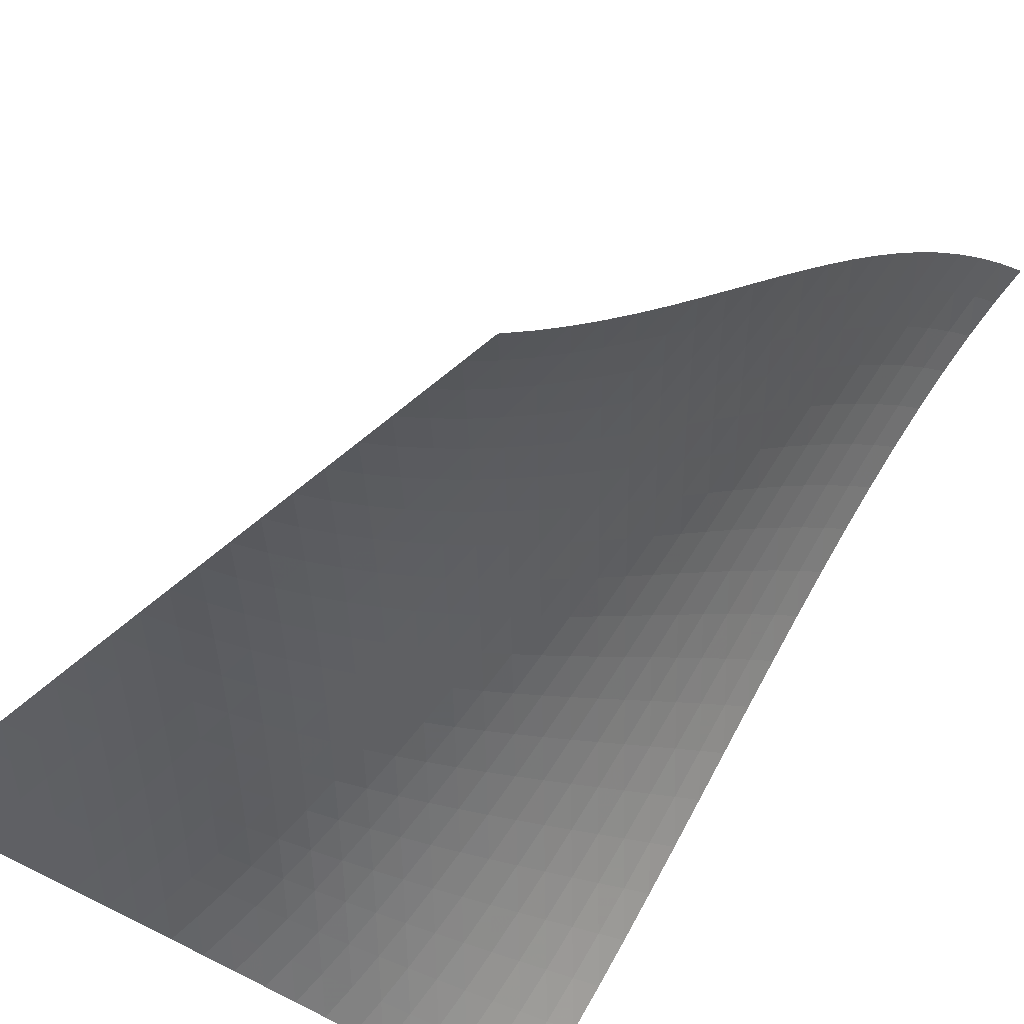
<metadata>
{"format":"obj","ext":"obj","renderer":"f3d","projection":"perspective","resolution":1024,"background":"white","views":[{"elev":-44.1,"azim":46.1,"up":"+Z"}]}
</metadata>
<code>
v 0 0 -0.003706
v 0.05 0 -0.002799
v 0.1 0 -0.002035
v 0.15 0 -0.001404
v 0.2 0 -0.0008933
v 0.25 0 -0.0004928
v 0.3 0 -0.0001905
v 0.35 0 2.478e-05
v 0.4 0 0.0001644
v 0.45 0 0.0002399
v 0.5 0 0.0002624
v 0.55 0 0.0002434
v 0.6 0 0.0001943
v 0.65 0 0.0001265
v 0.7 0 5.117e-05
v 0.75 0 -2.016e-05
v 0.8 0 -7.616e-05
v 0.85 0 -0.0001055
v 0.9 0 -9.673e-05
v 0.95 0 -3.857e-05
v 1 0 8.039e-05
v 0 0.05 -0.002799
v 0.05 0.05 -0.001972
v 0.1 0.05 -0.0009676
v 0.15 0.05 0.00021
v 0.2 0.05 0.001557
v 0.25 0.05 0.003071
v 0.3 0.05 0.004747
v 0.35 0.05 0.006581
v 0.4 0.05 0.00857
v 0.45 0.05 0.01071
v 0.5 0.05 0.013
v 0.55 0.05 0.01543
v 0.6 0.05 0.018
v 0.65 0.05 0.02071
v 0.7 0.05 0.02354
v 0.75 0.05 0.02651
v 0.8 0.05 0.0296
v 0.85 0.05 0.03282
v 0.9 0.05 0.03615
v 0.95 0.05 0.03959
v 1 0.05 0.04315
v 0 0.1 -0.002035
v 0.05 0.1 -0.0009676
v 0.1 0.1 0.0005833
v 0.15 0.1 0.002598
v 0.2 0.1 0.005057
v 0.25 0.1 0.007941
v 0.3 0.1 0.01123
v 0.35 0.1 0.0149
v 0.4 0.1 0.01894
v 0.45 0.1 0.02333
v 0.5 0.1 0.02804
v 0.55 0.1 0.03306
v 0.6 0.1 0.03836
v 0.65 0.1 0.04393
v 0.7 0.1 0.04975
v 0.75 0.1 0.0558
v 0.8 0.1 0.06206
v 0.85 0.1 0.0685
v 0.9 0.1 0.07512
v 0.95 0.1 0.08188
v 1 0.1 0.08877
v 0 0.15 -0.001404
v 0.05 0.15 0.00021
v 0.1 0.15 0.002598
v 0.15 0.15 0.005724
v 0.2 0.15 0.009552
v 0.25 0.15 0.01405
v 0.3 0.15 0.01917
v 0.35 0.15 0.02488
v 0.4 0.15 0.03115
v 0.45 0.15 0.03794
v 0.5 0.15 0.04522
v 0.55 0.15 0.05294
v 0.6 0.15 0.06107
v 0.65 0.15 0.06958
v 0.7 0.15 0.07842
v 0.75 0.15 0.08757
v 0.8 0.15 0.09698
v 0.85 0.15 0.1066
v 0.9 0.15 0.1165
v 0.95 0.15 0.1264
v 1 0.15 0.1366
v 0 0.2 -0.0008933
v 0.05 0.2 0.001557
v 0.1 0.2 0.005057
v 0.15 0.2 0.009552
v 0.2 0.2 0.01499
v 0.25 0.2 0.02131
v 0.3 0.2 0.02847
v 0.35 0.2 0.03641
v 0.4 0.2 0.04507
v 0.45 0.2 0.05441
v 0.5 0.2 0.06436
v 0.55 0.2 0.07488
v 0.6 0.2 0.08591
v 0.65 0.2 0.0974
v 0.7 0.2 0.1093
v 0.75 0.2 0.1215
v 0.8 0.2 0.1341
v 0.85 0.2 0.1469
v 0.9 0.2 0.1598
v 0.95 0.2 0.1729
v 1 0.2 0.1861
v 0 0.25 -0.0004928
v 0.05 0.25 0.003071
v 0.1 0.25 0.007941
v 0.15 0.25 0.01405
v 0.2 0.25 0.02131
v 0.25 0.25 0.02967
v 0.3 0.25 0.03905
v 0.35 0.25 0.04937
v 0.4 0.25 0.06057
v 0.45 0.25 0.07257
v 0.5 0.25 0.0853
v 0.55 0.25 0.0987
v 0.6 0.25 0.1127
v 0.65 0.25 0.1272
v 0.7 0.25 0.1421
v 0.75 0.25 0.1574
v 0.8 0.25 0.173
v 0.85 0.25 0.1889
v 0.9 0.25 0.2049
v 0.95 0.25 0.221
v 1 0.25 0.2371
v 0 0.3 -0.0001905
v 0.05 0.3 0.004747
v 0.1 0.3 0.01123
v 0.15 0.3 0.01917
v 0.2 0.3 0.02847
v 0.25 0.3 0.03905
v 0.3 0.3 0.05081
v 0.35 0.3 0.06366
v 0.4 0.3 0.07751
v 0.45 0.3 0.09228
v 0.5 0.3 0.1079
v 0.55 0.3 0.1242
v 0.6 0.3 0.1411
v 0.65 0.3 0.1587
v 0.7 0.3 0.1766
v 0.75 0.3 0.195
v 0.8 0.3 0.2136
v 0.85 0.3 0.2324
v 0.9 0.3 0.2513
v 0.95 0.3 0.2702
v 1 0.3 0.289
v 0 0.35 2.477e-05
v 0.05 0.35 0.006581
v 0.1 0.35 0.0149
v 0.15 0.35 0.02488
v 0.2 0.35 0.03641
v 0.25 0.35 0.04937
v 0.3 0.35 0.06366
v 0.35 0.35 0.07917
v 0.4 0.35 0.09578
v 0.45 0.35 0.1134
v 0.5 0.35 0.1319
v 0.55 0.35 0.1512
v 0.6 0.35 0.1711
v 0.65 0.35 0.1916
v 0.7 0.35 0.2126
v 0.75 0.35 0.2339
v 0.8 0.35 0.2554
v 0.85 0.35 0.277
v 0.9 0.35 0.2987
v 0.95 0.35 0.3202
v 1 0.35 0.3416
v 0 0.4 0.0001644
v 0.05 0.4 0.00857
v 0.1 0.4 0.01894
v 0.15 0.4 0.03115
v 0.2 0.4 0.04507
v 0.25 0.4 0.06057
v 0.3 0.4 0.07751
v 0.35 0.4 0.09578
v 0.4 0.4 0.1152
v 0.45 0.4 0.1358
v 0.5 0.4 0.1572
v 0.55 0.4 0.1794
v 0.6 0.4 0.2024
v 0.65 0.4 0.2258
v 0.7 0.4 0.2497
v 0.75 0.4 0.2738
v 0.8 0.4 0.2982
v 0.85 0.4 0.3225
v 0.9 0.4 0.3467
v 0.95 0.4 0.3707
v 1 0.4 0.3943
v 0 0.45 0.0002399
v 0.05 0.45 0.01071
v 0.1 0.45 0.02333
v 0.15 0.45 0.03794
v 0.2 0.45 0.05441
v 0.25 0.45 0.07257
v 0.3 0.45 0.09228
v 0.35 0.45 0.1134
v 0.4 0.45 0.1358
v 0.45 0.45 0.1592
v 0.5 0.45 0.1836
v 0.55 0.45 0.2088
v 0.6 0.45 0.2347
v 0.65 0.45 0.261
v 0.7 0.45 0.2877
v 0.75 0.45 0.3146
v 0.8 0.45 0.3416
v 0.85 0.45 0.3684
v 0.9 0.45 0.3951
v 0.95 0.45 0.4213
v 1 0.45 0.4469
v 0 0.5 0.0002624
v 0.05 0.5 0.013
v 0.1 0.5 0.02804
v 0.15 0.5 0.04522
v 0.2 0.5 0.06436
v 0.25 0.5 0.0853
v 0.3 0.5 0.1079
v 0.35 0.5 0.1319
v 0.4 0.5 0.1572
v 0.45 0.5 0.1836
v 0.5 0.5 0.211
v 0.55 0.5 0.2391
v 0.6 0.5 0.2678
v 0.65 0.5 0.297
v 0.7 0.5 0.3264
v 0.75 0.5 0.356
v 0.8 0.5 0.3854
v 0.85 0.5 0.4146
v 0.9 0.5 0.4434
v 0.95 0.5 0.4715
v 1 0.5 0.4989
v 0 0.55 0.0002434
v 0.05 0.55 0.01543
v 0.1 0.55 0.03306
v 0.15 0.55 0.05294
v 0.2 0.55 0.07488
v 0.25 0.55 0.0987
v 0.3 0.55 0.1242
v 0.35 0.55 0.1512
v 0.4 0.55 0.1794
v 0.45 0.55 0.2088
v 0.5 0.55 0.2391
v 0.55 0.55 0.2701
v 0.6 0.55 0.3017
v 0.65 0.55 0.3335
v 0.7 0.55 0.3656
v 0.75 0.55 0.3975
v 0.8 0.55 0.4293
v 0.85 0.55 0.4606
v 0.9 0.55 0.4913
v 0.95 0.55 0.5212
v 1 0.55 0.55
v 0 0.6 0.0001943
v 0.05 0.6 0.018
v 0.1 0.6 0.03836
v 0.15 0.6 0.06107
v 0.2 0.6 0.08591
v 0.25 0.6 0.1127
v 0.3 0.6 0.1411
v 0.35 0.6 0.1711
v 0.4 0.6 0.2024
v 0.45 0.6 0.2347
v 0.5 0.6 0.2678
v 0.55 0.6 0.3017
v 0.6 0.6 0.3359
v 0.65 0.6 0.3704
v 0.7 0.6 0.4048
v 0.75 0.6 0.4391
v 0.8 0.6 0.4729
v 0.85 0.6 0.5061
v 0.9 0.6 0.5385
v 0.95 0.6 0.5698
v 1 0.6 0.5998
v 0 0.65 0.0001265
v 0.05 0.65 0.02071
v 0.1 0.65 0.04393
v 0.15 0.65 0.06958
v 0.2 0.65 0.0974
v 0.25 0.65 0.1272
v 0.3 0.65 0.1587
v 0.35 0.65 0.1916
v 0.4 0.65 0.2258
v 0.45 0.65 0.261
v 0.5 0.65 0.297
v 0.55 0.65 0.3335
v 0.6 0.65 0.3704
v 0.65 0.65 0.4073
v 0.7 0.65 0.444
v 0.75 0.65 0.4803
v 0.8 0.65 0.516
v 0.85 0.65 0.5509
v 0.9 0.65 0.5846
v 0.95 0.65 0.617
v 1 0.65 0.6478
v 0 0.7 5.117e-05
v 0.05 0.7 0.02354
v 0.1 0.7 0.04975
v 0.15 0.7 0.07842
v 0.2 0.7 0.1093
v 0.25 0.7 0.1421
v 0.3 0.7 0.1766
v 0.35 0.7 0.2126
v 0.4 0.7 0.2497
v 0.45 0.7 0.2877
v 0.5 0.7 0.3264
v 0.55 0.7 0.3656
v 0.6 0.7 0.4048
v 0.65 0.7 0.444
v 0.7 0.7 0.4828
v 0.75 0.7 0.521
v 0.8 0.7 0.5583
v 0.85 0.7 0.5945
v 0.9 0.7 0.6293
v 0.95 0.7 0.6624
v 1 0.7 0.6937
v 0 0.75 -2.016e-05
v 0.05 0.75 0.02651
v 0.1 0.75 0.0558
v 0.15 0.75 0.08757
v 0.2 0.75 0.1215
v 0.25 0.75 0.1574
v 0.3 0.75 0.195
v 0.35 0.75 0.2339
v 0.4 0.75 0.2738
v 0.45 0.75 0.3146
v 0.5 0.75 0.356
v 0.55 0.75 0.3975
v 0.6 0.75 0.4391
v 0.65 0.75 0.4803
v 0.7 0.75 0.521
v 0.75 0.75 0.5608
v 0.8 0.75 0.5994
v 0.85 0.75 0.6367
v 0.9 0.75 0.6722
v 0.95 0.75 0.7058
v 1 0.75 0.7371
v 0 0.8 -7.616e-05
v 0.05 0.8 0.0296
v 0.1 0.8 0.06206
v 0.15 0.8 0.09698
v 0.2 0.8 0.1341
v 0.25 0.8 0.173
v 0.3 0.8 0.2136
v 0.35 0.8 0.2554
v 0.4 0.8 0.2982
v 0.45 0.8 0.3416
v 0.5 0.8 0.3854
v 0.55 0.8 0.4293
v 0.6 0.8 0.4729
v 0.65 0.8 0.516
v 0.7 0.8 0.5583
v 0.75 0.8 0.5994
v 0.8 0.8 0.6391
v 0.85 0.8 0.6771
v 0.9 0.8 0.713
v 0.95 0.8 0.7466
v 1 0.8 0.7776
v 0 0.85 -0.0001055
v 0.05 0.85 0.03282
v 0.1 0.85 0.0685
v 0.15 0.85 0.1066
v 0.2 0.85 0.1469
v 0.25 0.85 0.1889
v 0.3 0.85 0.2324
v 0.35 0.85 0.277
v 0.4 0.85 0.3225
v 0.45 0.85 0.3684
v 0.5 0.85 0.4146
v 0.55 0.85 0.4606
v 0.6 0.85 0.5061
v 0.65 0.85 0.5509
v 0.7 0.85 0.5945
v 0.75 0.85 0.6367
v 0.8 0.85 0.6771
v 0.85 0.85 0.7154
v 0.9 0.85 0.7514
v 0.95 0.85 0.7846
v 1 0.85 0.8148
v 0 0.9 -9.673e-05
v 0.05 0.9 0.03615
v 0.1 0.9 0.07512
v 0.15 0.9 0.1165
v 0.2 0.9 0.1598
v 0.25 0.9 0.2049
v 0.3 0.9 0.2513
v 0.35 0.9 0.2987
v 0.4 0.9 0.3467
v 0.45 0.9 0.3951
v 0.5 0.9 0.4434
v 0.55 0.9 0.4913
v 0.6 0.9 0.5385
v 0.65 0.9 0.5846
v 0.7 0.9 0.6293
v 0.75 0.9 0.6722
v 0.8 0.9 0.713
v 0.85 0.9 0.7514
v 0.9 0.9 0.7869
v 0.95 0.9 0.8194
v 1 0.9 0.8483
v 0 0.95 -3.857e-05
v 0.05 0.95 0.03959
v 0.1 0.95 0.08188
v 0.15 0.95 0.1264
v 0.2 0.95 0.1729
v 0.25 0.95 0.221
v 0.3 0.95 0.2702
v 0.35 0.95 0.3202
v 0.4 0.95 0.3707
v 0.45 0.95 0.4213
v 0.5 0.95 0.4715
v 0.55 0.95 0.5212
v 0.6 0.95 0.5698
v 0.65 0.95 0.617
v 0.7 0.95 0.6624
v 0.75 0.95 0.7058
v 0.8 0.95 0.7466
v 0.85 0.95 0.7846
v 0.9 0.95 0.8194
v 0.95 0.95 0.8505
v 1 0.95 0.8777
v 0 1 8.039e-05
v 0.05 1 0.04315
v 0.1 1 0.08877
v 0.15 1 0.1366
v 0.2 1 0.1861
v 0.25 1 0.2371
v 0.3 1 0.289
v 0.35 1 0.3416
v 0.4 1 0.3943
v 0.45 1 0.4469
v 0.5 1 0.4989
v 0.55 1 0.55
v 0.6 1 0.5998
v 0.65 1 0.6478
v 0.7 1 0.6937
v 0.75 1 0.7371
v 0.8 1 0.7776
v 0.85 1 0.8148
v 0.9 1 0.8483
v 0.95 1 0.8777
v 1 1 0.9028
f 1 2 22
f 22 2 23
f 22 23 43
f 43 23 44
f 43 44 64
f 64 44 65
f 64 65 85
f 85 65 86
f 85 86 106
f 106 86 107
f 106 107 127
f 127 107 128
f 127 128 148
f 148 128 149
f 148 149 169
f 169 149 170
f 169 170 190
f 190 170 191
f 190 191 211
f 211 191 212
f 211 212 232
f 232 212 233
f 232 233 253
f 253 233 254
f 253 254 274
f 274 254 275
f 274 275 295
f 295 275 296
f 295 296 316
f 316 296 317
f 316 317 337
f 337 317 338
f 337 338 358
f 358 338 359
f 358 359 379
f 379 359 380
f 379 380 400
f 400 380 401
f 400 401 421
f 421 401 422
f 2 3 23
f 23 3 24
f 23 24 44
f 44 24 45
f 44 45 65
f 65 45 66
f 65 66 86
f 86 66 87
f 86 87 107
f 107 87 108
f 107 108 128
f 128 108 129
f 128 129 149
f 149 129 150
f 149 150 170
f 170 150 171
f 170 171 191
f 191 171 192
f 191 192 212
f 212 192 213
f 212 213 233
f 233 213 234
f 233 234 254
f 254 234 255
f 254 255 275
f 275 255 276
f 275 276 296
f 296 276 297
f 296 297 317
f 317 297 318
f 317 318 338
f 338 318 339
f 338 339 359
f 359 339 360
f 359 360 380
f 380 360 381
f 380 381 401
f 401 381 402
f 401 402 422
f 422 402 423
f 3 4 24
f 24 4 25
f 24 25 45
f 45 25 46
f 45 46 66
f 66 46 67
f 66 67 87
f 87 67 88
f 87 88 108
f 108 88 109
f 108 109 129
f 129 109 130
f 129 130 150
f 150 130 151
f 150 151 171
f 171 151 172
f 171 172 192
f 192 172 193
f 192 193 213
f 213 193 214
f 213 214 234
f 234 214 235
f 234 235 255
f 255 235 256
f 255 256 276
f 276 256 277
f 276 277 297
f 297 277 298
f 297 298 318
f 318 298 319
f 318 319 339
f 339 319 340
f 339 340 360
f 360 340 361
f 360 361 381
f 381 361 382
f 381 382 402
f 402 382 403
f 402 403 423
f 423 403 424
f 4 5 25
f 25 5 26
f 25 26 46
f 46 26 47
f 46 47 67
f 67 47 68
f 67 68 88
f 88 68 89
f 88 89 109
f 109 89 110
f 109 110 130
f 130 110 131
f 130 131 151
f 151 131 152
f 151 152 172
f 172 152 173
f 172 173 193
f 193 173 194
f 193 194 214
f 214 194 215
f 214 215 235
f 235 215 236
f 235 236 256
f 256 236 257
f 256 257 277
f 277 257 278
f 277 278 298
f 298 278 299
f 298 299 319
f 319 299 320
f 319 320 340
f 340 320 341
f 340 341 361
f 361 341 362
f 361 362 382
f 382 362 383
f 382 383 403
f 403 383 404
f 403 404 424
f 424 404 425
f 5 6 26
f 26 6 27
f 26 27 47
f 47 27 48
f 47 48 68
f 68 48 69
f 68 69 89
f 89 69 90
f 89 90 110
f 110 90 111
f 110 111 131
f 131 111 132
f 131 132 152
f 152 132 153
f 152 153 173
f 173 153 174
f 173 174 194
f 194 174 195
f 194 195 215
f 215 195 216
f 215 216 236
f 236 216 237
f 236 237 257
f 257 237 258
f 257 258 278
f 278 258 279
f 278 279 299
f 299 279 300
f 299 300 320
f 320 300 321
f 320 321 341
f 341 321 342
f 341 342 362
f 362 342 363
f 362 363 383
f 383 363 384
f 383 384 404
f 404 384 405
f 404 405 425
f 425 405 426
f 6 7 27
f 27 7 28
f 27 28 48
f 48 28 49
f 48 49 69
f 69 49 70
f 69 70 90
f 90 70 91
f 90 91 111
f 111 91 112
f 111 112 132
f 132 112 133
f 132 133 153
f 153 133 154
f 153 154 174
f 174 154 175
f 174 175 195
f 195 175 196
f 195 196 216
f 216 196 217
f 216 217 237
f 237 217 238
f 237 238 258
f 258 238 259
f 258 259 279
f 279 259 280
f 279 280 300
f 300 280 301
f 300 301 321
f 321 301 322
f 321 322 342
f 342 322 343
f 342 343 363
f 363 343 364
f 363 364 384
f 384 364 385
f 384 385 405
f 405 385 406
f 405 406 426
f 426 406 427
f 7 8 28
f 28 8 29
f 28 29 49
f 49 29 50
f 49 50 70
f 70 50 71
f 70 71 91
f 91 71 92
f 91 92 112
f 112 92 113
f 112 113 133
f 133 113 134
f 133 134 154
f 154 134 155
f 154 155 175
f 175 155 176
f 175 176 196
f 196 176 197
f 196 197 217
f 217 197 218
f 217 218 238
f 238 218 239
f 238 239 259
f 259 239 260
f 259 260 280
f 280 260 281
f 280 281 301
f 301 281 302
f 301 302 322
f 322 302 323
f 322 323 343
f 343 323 344
f 343 344 364
f 364 344 365
f 364 365 385
f 385 365 386
f 385 386 406
f 406 386 407
f 406 407 427
f 427 407 428
f 8 9 29
f 29 9 30
f 29 30 50
f 50 30 51
f 50 51 71
f 71 51 72
f 71 72 92
f 92 72 93
f 92 93 113
f 113 93 114
f 113 114 134
f 134 114 135
f 134 135 155
f 155 135 156
f 155 156 176
f 176 156 177
f 176 177 197
f 197 177 198
f 197 198 218
f 218 198 219
f 218 219 239
f 239 219 240
f 239 240 260
f 260 240 261
f 260 261 281
f 281 261 282
f 281 282 302
f 302 282 303
f 302 303 323
f 323 303 324
f 323 324 344
f 344 324 345
f 344 345 365
f 365 345 366
f 365 366 386
f 386 366 387
f 386 387 407
f 407 387 408
f 407 408 428
f 428 408 429
f 9 10 30
f 30 10 31
f 30 31 51
f 51 31 52
f 51 52 72
f 72 52 73
f 72 73 93
f 93 73 94
f 93 94 114
f 114 94 115
f 114 115 135
f 135 115 136
f 135 136 156
f 156 136 157
f 156 157 177
f 177 157 178
f 177 178 198
f 198 178 199
f 198 199 219
f 219 199 220
f 219 220 240
f 240 220 241
f 240 241 261
f 261 241 262
f 261 262 282
f 282 262 283
f 282 283 303
f 303 283 304
f 303 304 324
f 324 304 325
f 324 325 345
f 345 325 346
f 345 346 366
f 366 346 367
f 366 367 387
f 387 367 388
f 387 388 408
f 408 388 409
f 408 409 429
f 429 409 430
f 10 11 31
f 31 11 32
f 31 32 52
f 52 32 53
f 52 53 73
f 73 53 74
f 73 74 94
f 94 74 95
f 94 95 115
f 115 95 116
f 115 116 136
f 136 116 137
f 136 137 157
f 157 137 158
f 157 158 178
f 178 158 179
f 178 179 199
f 199 179 200
f 199 200 220
f 220 200 221
f 220 221 241
f 241 221 242
f 241 242 262
f 262 242 263
f 262 263 283
f 283 263 284
f 283 284 304
f 304 284 305
f 304 305 325
f 325 305 326
f 325 326 346
f 346 326 347
f 346 347 367
f 367 347 368
f 367 368 388
f 388 368 389
f 388 389 409
f 409 389 410
f 409 410 430
f 430 410 431
f 11 12 32
f 32 12 33
f 32 33 53
f 53 33 54
f 53 54 74
f 74 54 75
f 74 75 95
f 95 75 96
f 95 96 116
f 116 96 117
f 116 117 137
f 137 117 138
f 137 138 158
f 158 138 159
f 158 159 179
f 179 159 180
f 179 180 200
f 200 180 201
f 200 201 221
f 221 201 222
f 221 222 242
f 242 222 243
f 242 243 263
f 263 243 264
f 263 264 284
f 284 264 285
f 284 285 305
f 305 285 306
f 305 306 326
f 326 306 327
f 326 327 347
f 347 327 348
f 347 348 368
f 368 348 369
f 368 369 389
f 389 369 390
f 389 390 410
f 410 390 411
f 410 411 431
f 431 411 432
f 12 13 33
f 33 13 34
f 33 34 54
f 54 34 55
f 54 55 75
f 75 55 76
f 75 76 96
f 96 76 97
f 96 97 117
f 117 97 118
f 117 118 138
f 138 118 139
f 138 139 159
f 159 139 160
f 159 160 180
f 180 160 181
f 180 181 201
f 201 181 202
f 201 202 222
f 222 202 223
f 222 223 243
f 243 223 244
f 243 244 264
f 264 244 265
f 264 265 285
f 285 265 286
f 285 286 306
f 306 286 307
f 306 307 327
f 327 307 328
f 327 328 348
f 348 328 349
f 348 349 369
f 369 349 370
f 369 370 390
f 390 370 391
f 390 391 411
f 411 391 412
f 411 412 432
f 432 412 433
f 13 14 34
f 34 14 35
f 34 35 55
f 55 35 56
f 55 56 76
f 76 56 77
f 76 77 97
f 97 77 98
f 97 98 118
f 118 98 119
f 118 119 139
f 139 119 140
f 139 140 160
f 160 140 161
f 160 161 181
f 181 161 182
f 181 182 202
f 202 182 203
f 202 203 223
f 223 203 224
f 223 224 244
f 244 224 245
f 244 245 265
f 265 245 266
f 265 266 286
f 286 266 287
f 286 287 307
f 307 287 308
f 307 308 328
f 328 308 329
f 328 329 349
f 349 329 350
f 349 350 370
f 370 350 371
f 370 371 391
f 391 371 392
f 391 392 412
f 412 392 413
f 412 413 433
f 433 413 434
f 14 15 35
f 35 15 36
f 35 36 56
f 56 36 57
f 56 57 77
f 77 57 78
f 77 78 98
f 98 78 99
f 98 99 119
f 119 99 120
f 119 120 140
f 140 120 141
f 140 141 161
f 161 141 162
f 161 162 182
f 182 162 183
f 182 183 203
f 203 183 204
f 203 204 224
f 224 204 225
f 224 225 245
f 245 225 246
f 245 246 266
f 266 246 267
f 266 267 287
f 287 267 288
f 287 288 308
f 308 288 309
f 308 309 329
f 329 309 330
f 329 330 350
f 350 330 351
f 350 351 371
f 371 351 372
f 371 372 392
f 392 372 393
f 392 393 413
f 413 393 414
f 413 414 434
f 434 414 435
f 15 16 36
f 36 16 37
f 36 37 57
f 57 37 58
f 57 58 78
f 78 58 79
f 78 79 99
f 99 79 100
f 99 100 120
f 120 100 121
f 120 121 141
f 141 121 142
f 141 142 162
f 162 142 163
f 162 163 183
f 183 163 184
f 183 184 204
f 204 184 205
f 204 205 225
f 225 205 226
f 225 226 246
f 246 226 247
f 246 247 267
f 267 247 268
f 267 268 288
f 288 268 289
f 288 289 309
f 309 289 310
f 309 310 330
f 330 310 331
f 330 331 351
f 351 331 352
f 351 352 372
f 372 352 373
f 372 373 393
f 393 373 394
f 393 394 414
f 414 394 415
f 414 415 435
f 435 415 436
f 16 17 37
f 37 17 38
f 37 38 58
f 58 38 59
f 58 59 79
f 79 59 80
f 79 80 100
f 100 80 101
f 100 101 121
f 121 101 122
f 121 122 142
f 142 122 143
f 142 143 163
f 163 143 164
f 163 164 184
f 184 164 185
f 184 185 205
f 205 185 206
f 205 206 226
f 226 206 227
f 226 227 247
f 247 227 248
f 247 248 268
f 268 248 269
f 268 269 289
f 289 269 290
f 289 290 310
f 310 290 311
f 310 311 331
f 331 311 332
f 331 332 352
f 352 332 353
f 352 353 373
f 373 353 374
f 373 374 394
f 394 374 395
f 394 395 415
f 415 395 416
f 415 416 436
f 436 416 437
f 17 18 38
f 38 18 39
f 38 39 59
f 59 39 60
f 59 60 80
f 80 60 81
f 80 81 101
f 101 81 102
f 101 102 122
f 122 102 123
f 122 123 143
f 143 123 144
f 143 144 164
f 164 144 165
f 164 165 185
f 185 165 186
f 185 186 206
f 206 186 207
f 206 207 227
f 227 207 228
f 227 228 248
f 248 228 249
f 248 249 269
f 269 249 270
f 269 270 290
f 290 270 291
f 290 291 311
f 311 291 312
f 311 312 332
f 332 312 333
f 332 333 353
f 353 333 354
f 353 354 374
f 374 354 375
f 374 375 395
f 395 375 396
f 395 396 416
f 416 396 417
f 416 417 437
f 437 417 438
f 18 19 39
f 39 19 40
f 39 40 60
f 60 40 61
f 60 61 81
f 81 61 82
f 81 82 102
f 102 82 103
f 102 103 123
f 123 103 124
f 123 124 144
f 144 124 145
f 144 145 165
f 165 145 166
f 165 166 186
f 186 166 187
f 186 187 207
f 207 187 208
f 207 208 228
f 228 208 229
f 228 229 249
f 249 229 250
f 249 250 270
f 270 250 271
f 270 271 291
f 291 271 292
f 291 292 312
f 312 292 313
f 312 313 333
f 333 313 334
f 333 334 354
f 354 334 355
f 354 355 375
f 375 355 376
f 375 376 396
f 396 376 397
f 396 397 417
f 417 397 418
f 417 418 438
f 438 418 439
f 19 20 40
f 40 20 41
f 40 41 61
f 61 41 62
f 61 62 82
f 82 62 83
f 82 83 103
f 103 83 104
f 103 104 124
f 124 104 125
f 124 125 145
f 145 125 146
f 145 146 166
f 166 146 167
f 166 167 187
f 187 167 188
f 187 188 208
f 208 188 209
f 208 209 229
f 229 209 230
f 229 230 250
f 250 230 251
f 250 251 271
f 271 251 272
f 271 272 292
f 292 272 293
f 292 293 313
f 313 293 314
f 313 314 334
f 334 314 335
f 334 335 355
f 355 335 356
f 355 356 376
f 376 356 377
f 376 377 397
f 397 377 398
f 397 398 418
f 418 398 419
f 418 419 439
f 439 419 440
f 20 21 41
f 41 21 42
f 41 42 62
f 62 42 63
f 62 63 83
f 83 63 84
f 83 84 104
f 104 84 105
f 104 105 125
f 125 105 126
f 125 126 146
f 146 126 147
f 146 147 167
f 167 147 168
f 167 168 188
f 188 168 189
f 188 189 209
f 209 189 210
f 209 210 230
f 230 210 231
f 230 231 251
f 251 231 252
f 251 252 272
f 272 252 273
f 272 273 293
f 293 273 294
f 293 294 314
f 314 294 315
f 314 315 335
f 335 315 336
f 335 336 356
f 356 336 357
f 356 357 377
f 377 357 378
f 377 378 398
f 398 378 399
f 398 399 419
f 419 399 420
f 419 420 440
f 440 420 441

</code>
